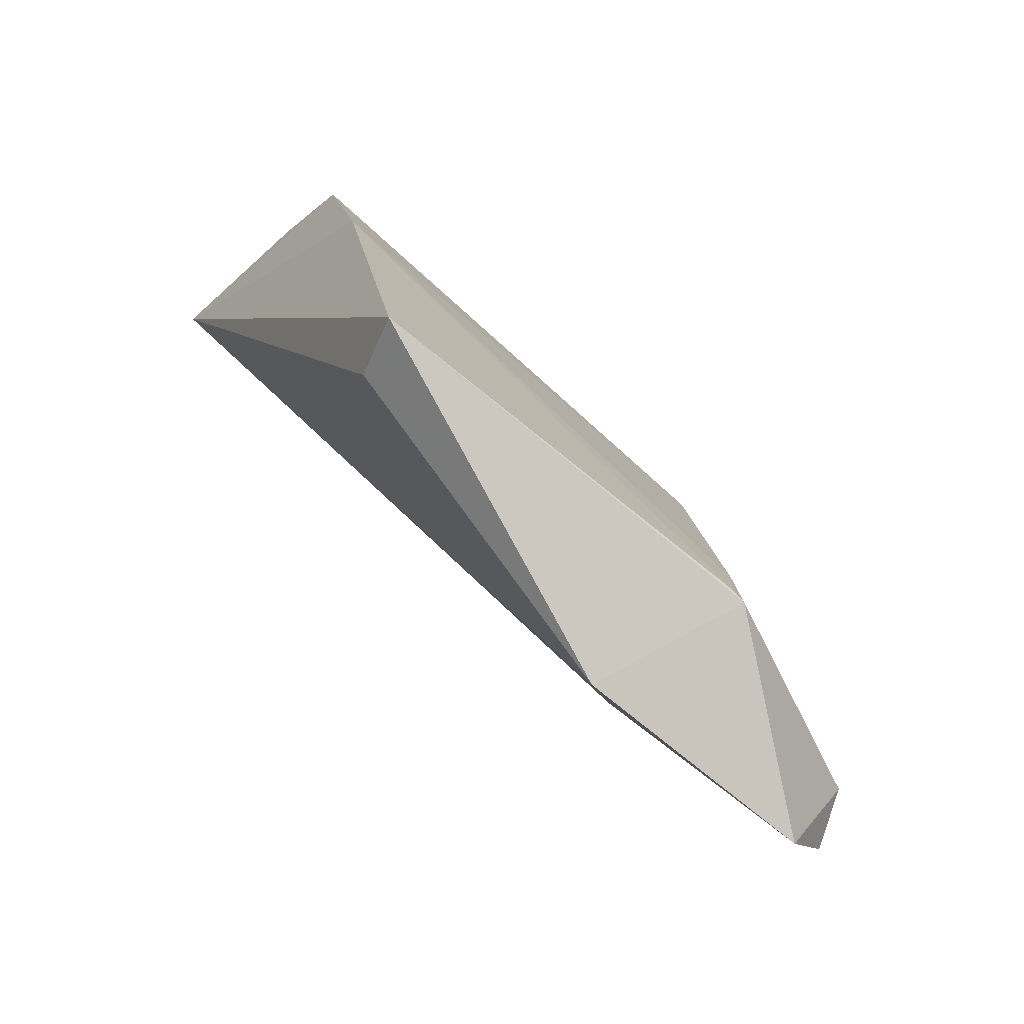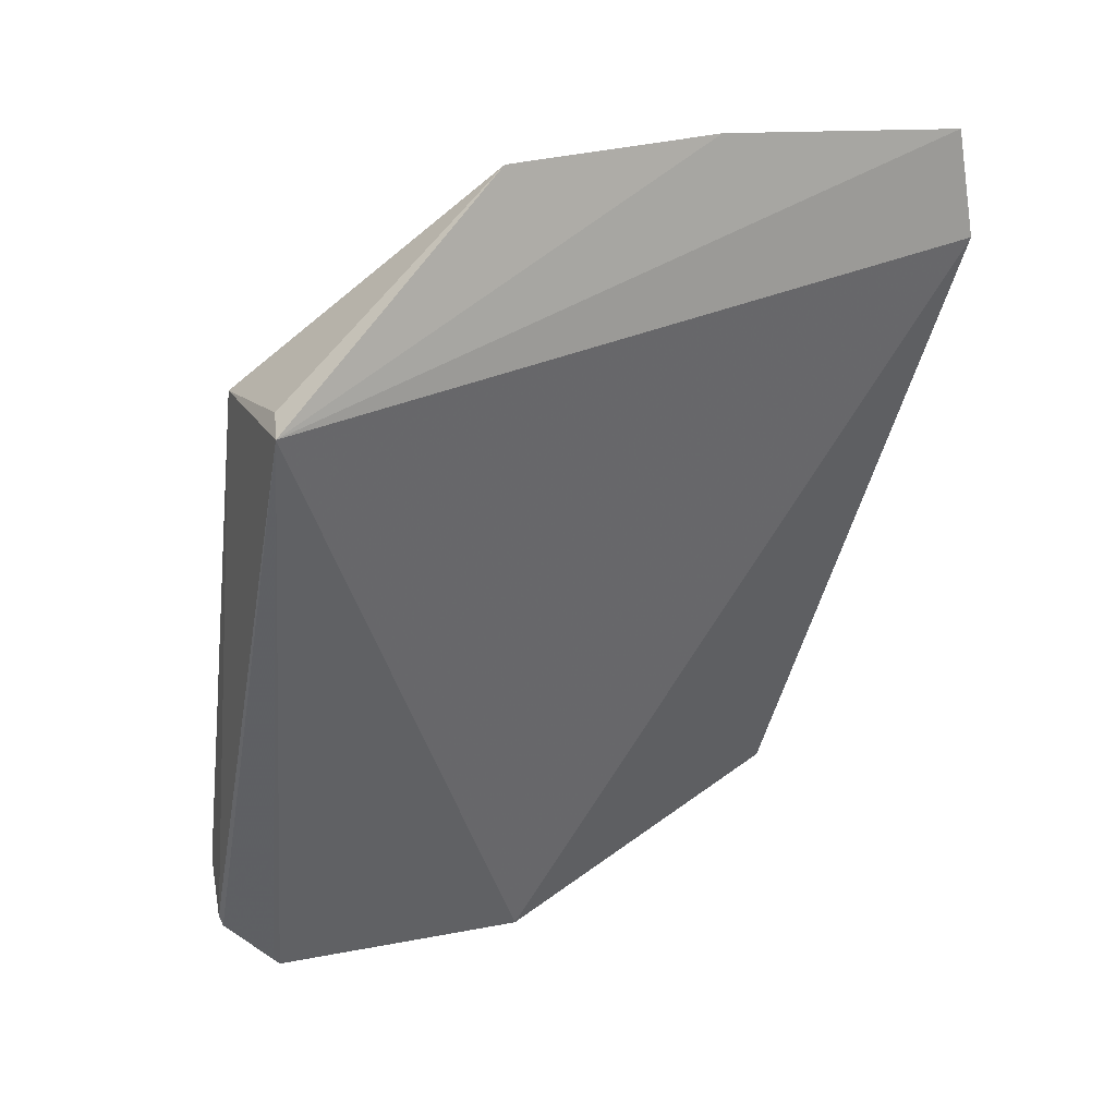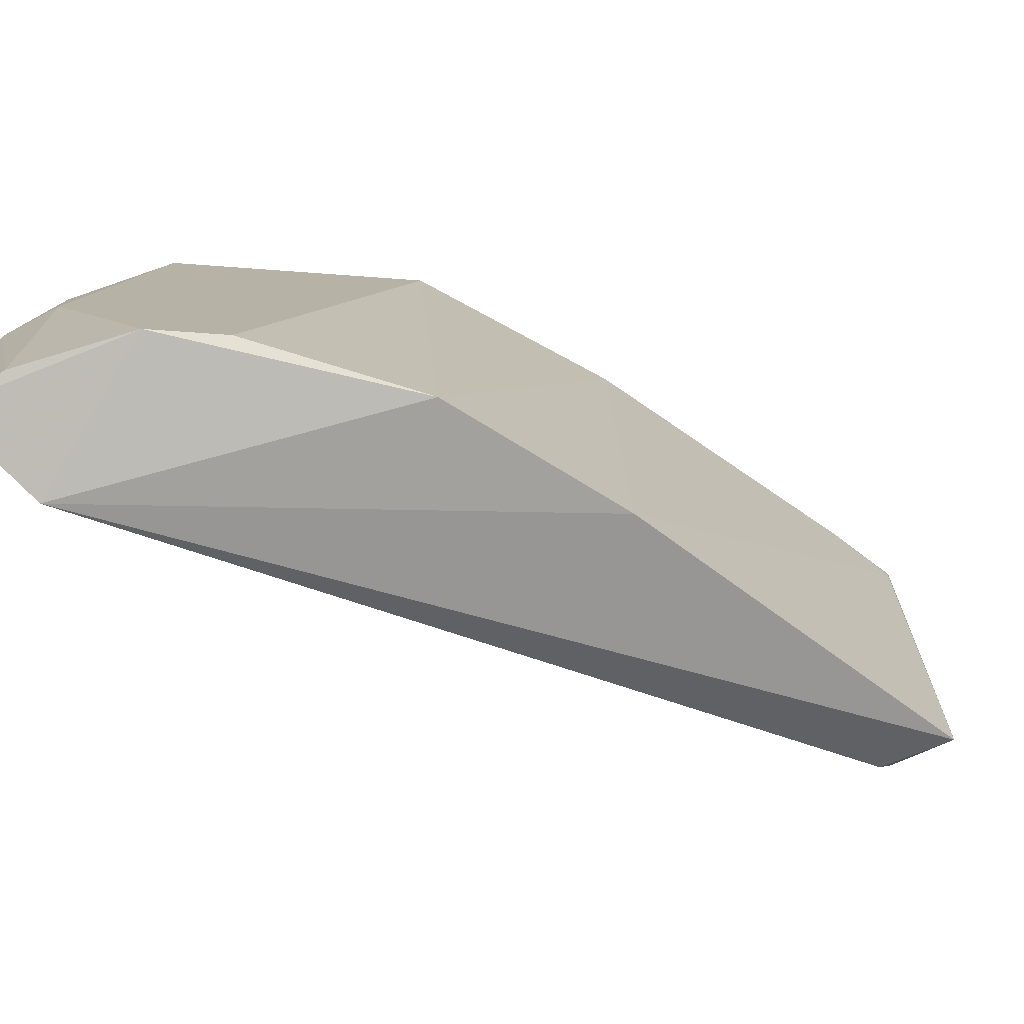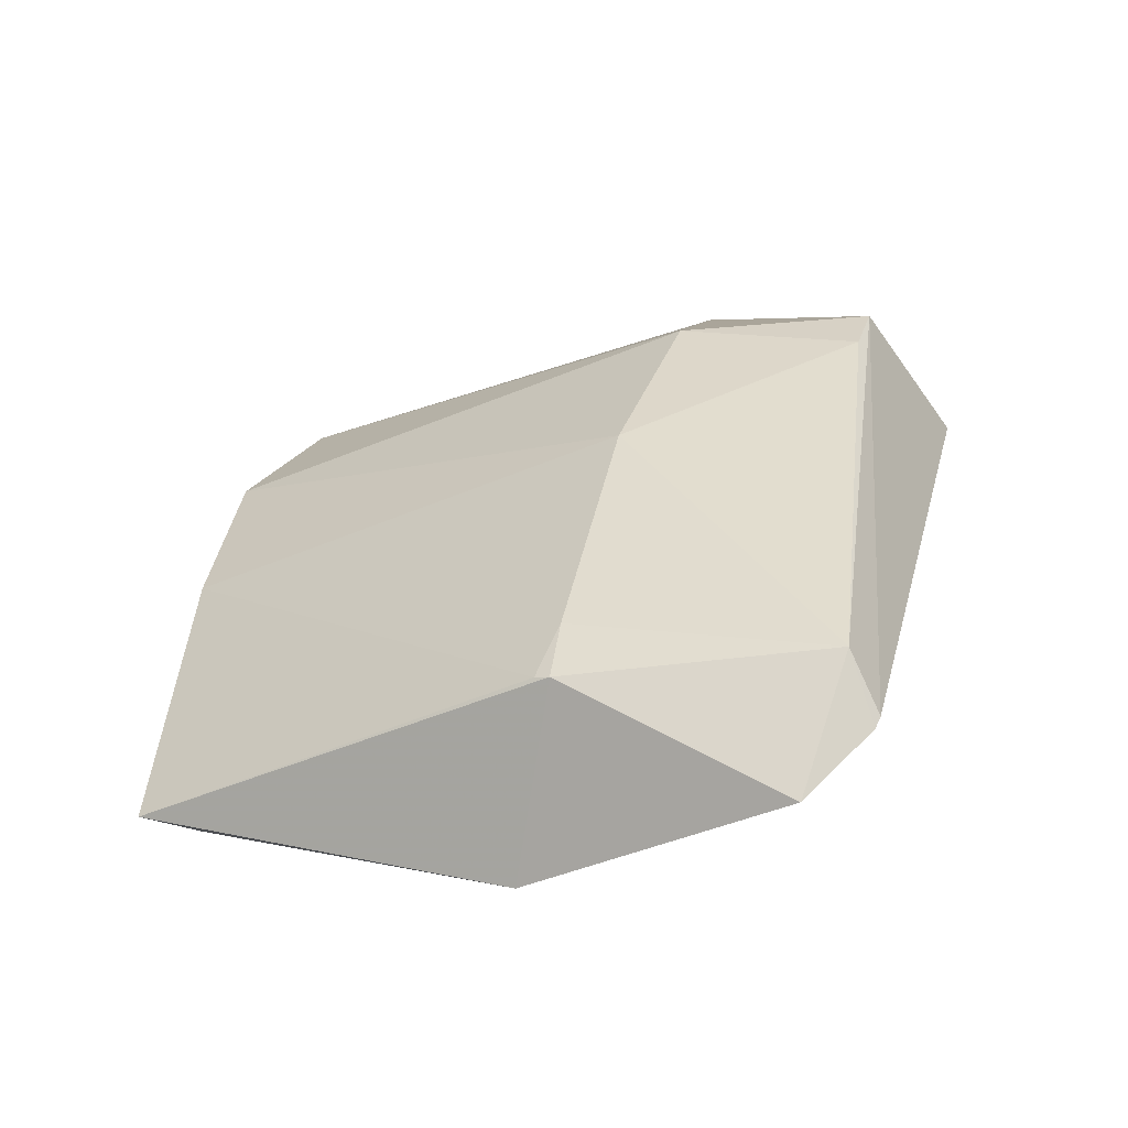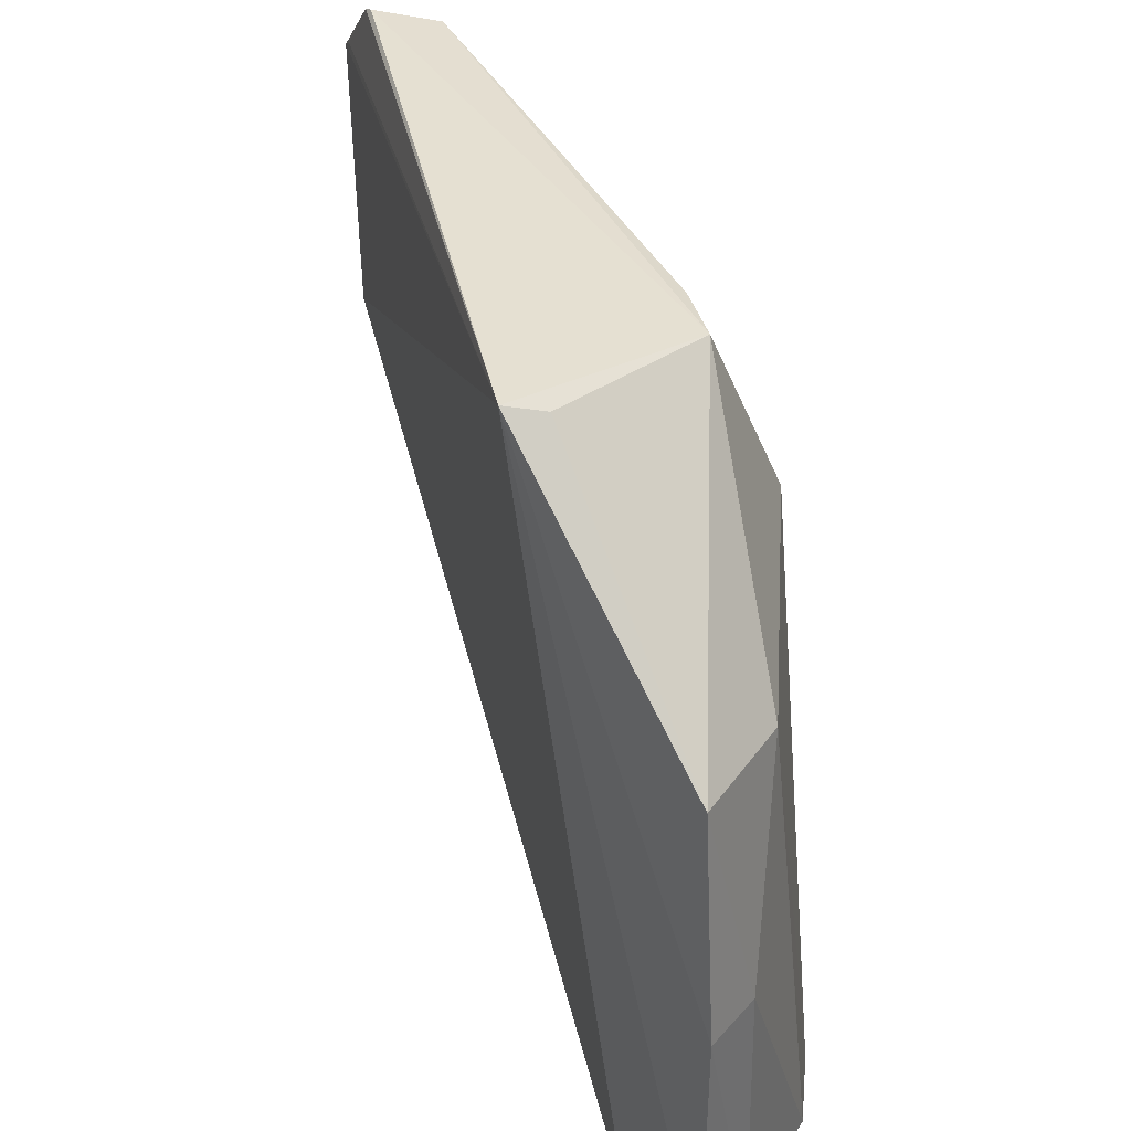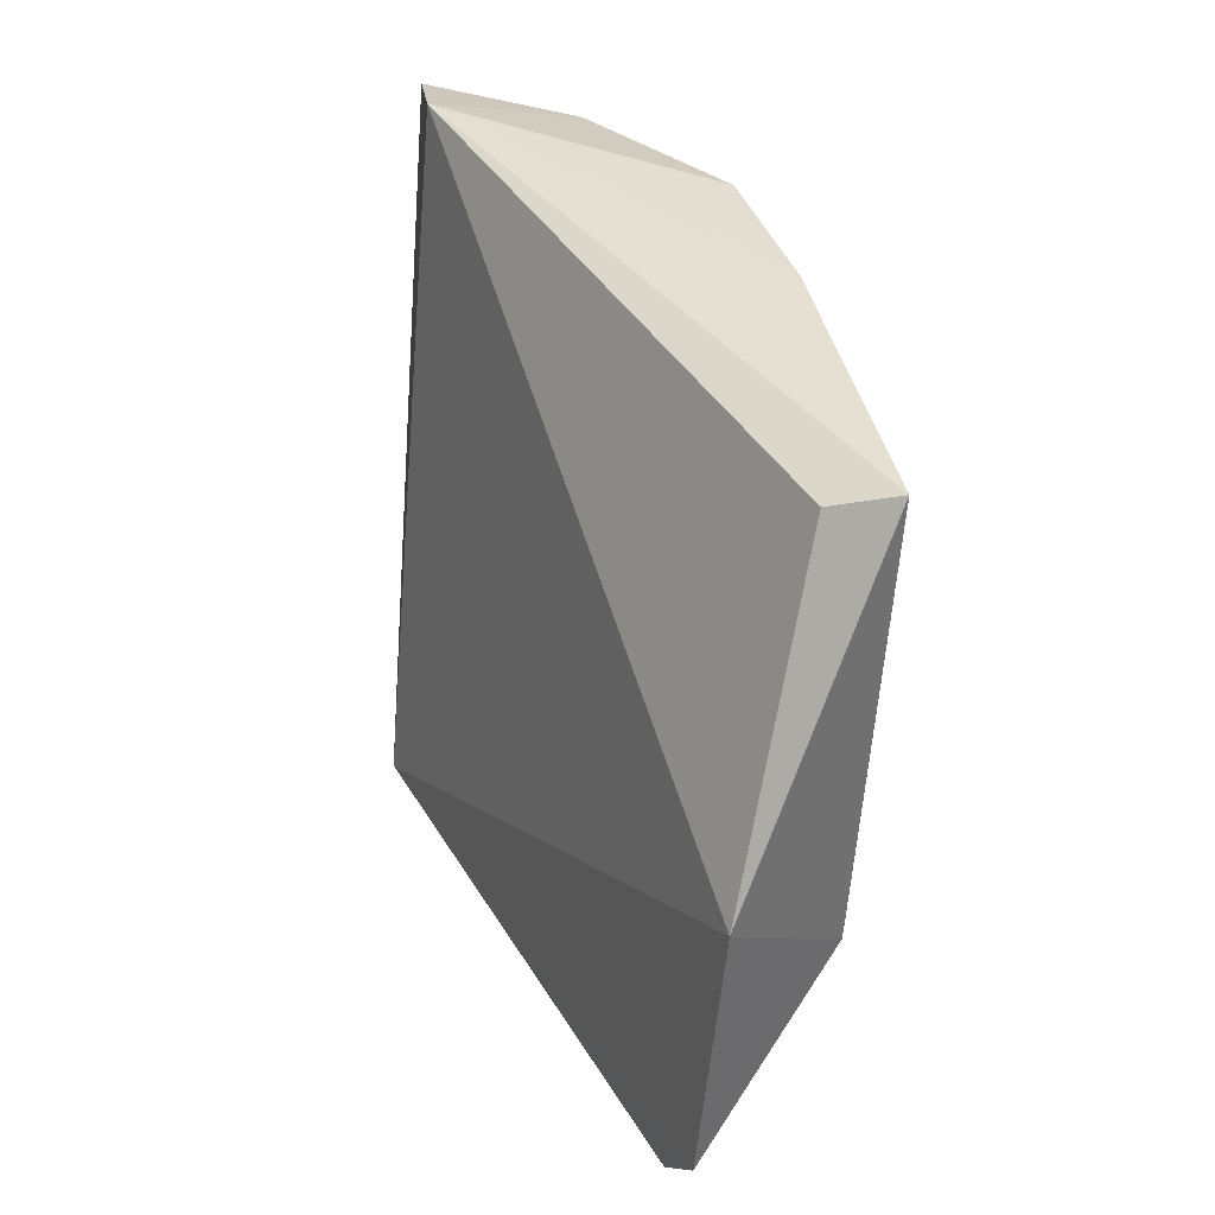
<metadata>
{"format":"obj","ext":"obj","renderer":"f3d","projection":"perspective","resolution":1024,"background":"white","views":[{"elev":-60.3,"azim":-132.0,"up":"+Y"},{"elev":13.9,"azim":67.0,"up":"+Y"},{"elev":-73.1,"azim":-138.1,"up":"+Z"},{"elev":-39.6,"azim":-59.4,"up":"+Y"},{"elev":37.9,"azim":141.7,"up":"+Z"},{"elev":-55.3,"azim":175.8,"up":"+Y"}]}
</metadata>
<code>
v -0.00273 0.103 0.069
v -0.00282 0.106 0.06446
v -0.01706 0.1036 0.05913
v -0.01893 0.1031 0.03052
v -0.02174 0.07665 0.03276
v -0.002401 0.1167 0.03199
v -0.002826 0.1156 0.05726
v -0.01913 0.06899 0.06508
v -0.02553 0.07564 0.05499
v -0.003021 0.111 0.03068
v -0.01254 0.1038 0.06863
v -0.002455 0.1168 0.04579
v -0.02108 0.09336 0.0573
v -0.02525 0.07599 0.03147
v -0.01129 0.1135 0.03193
v -0.01936 0.06902 0.05031
v -0.008439 0.1132 0.05691
v -0.004463 0.104 0.06851
v -0.018 0.07301 0.06884
v -0.02172 0.09365 0.03058
v -0.01405 0.1007 0.06838
v -0.005607 0.1161 0.03221
v -0.01398 0.1107 0.03196
v -0.02549 0.07538 0.05581
v -0.005417 0.116 0.04594
v -0.01814 0.07234 0.06858
v -0.02478 0.07894 0.05599
v -0.02027 0.07563 0.06855
v -0.01024 0.1134 0.04167
v -0.01881 0.06977 0.06553
f 10 6 1
f 12 7 1
f 12 1 6
f 13 3 4
f 14 10 5
f 15 10 4
f 15 6 10
f 16 5 10
f 16 14 5
f 16 10 1
f 16 1 8
f 17 11 7
f 17 3 11
f 18 11 1
f 18 1 7
f 18 7 11
f 19 1 11
f 20 13 4
f 20 14 9
f 20 4 10
f 20 10 14
f 21 11 3
f 21 3 13
f 22 12 6
f 22 6 15
f 23 15 4
f 23 4 3
f 23 3 17
f 24 16 8
f 24 9 14
f 24 14 16
f 25 17 7
f 25 7 12
f 25 15 17
f 25 22 15
f 25 12 22
f 26 1 19
f 27 20 9
f 27 13 20
f 27 9 24
f 28 19 11
f 28 11 21
f 28 27 24
f 28 21 13
f 28 13 27
f 28 26 19
f 28 24 8
f 28 8 26
f 29 23 17
f 29 17 15
f 29 15 23
f 30 26 8
f 30 8 1
f 30 1 26

</code>
